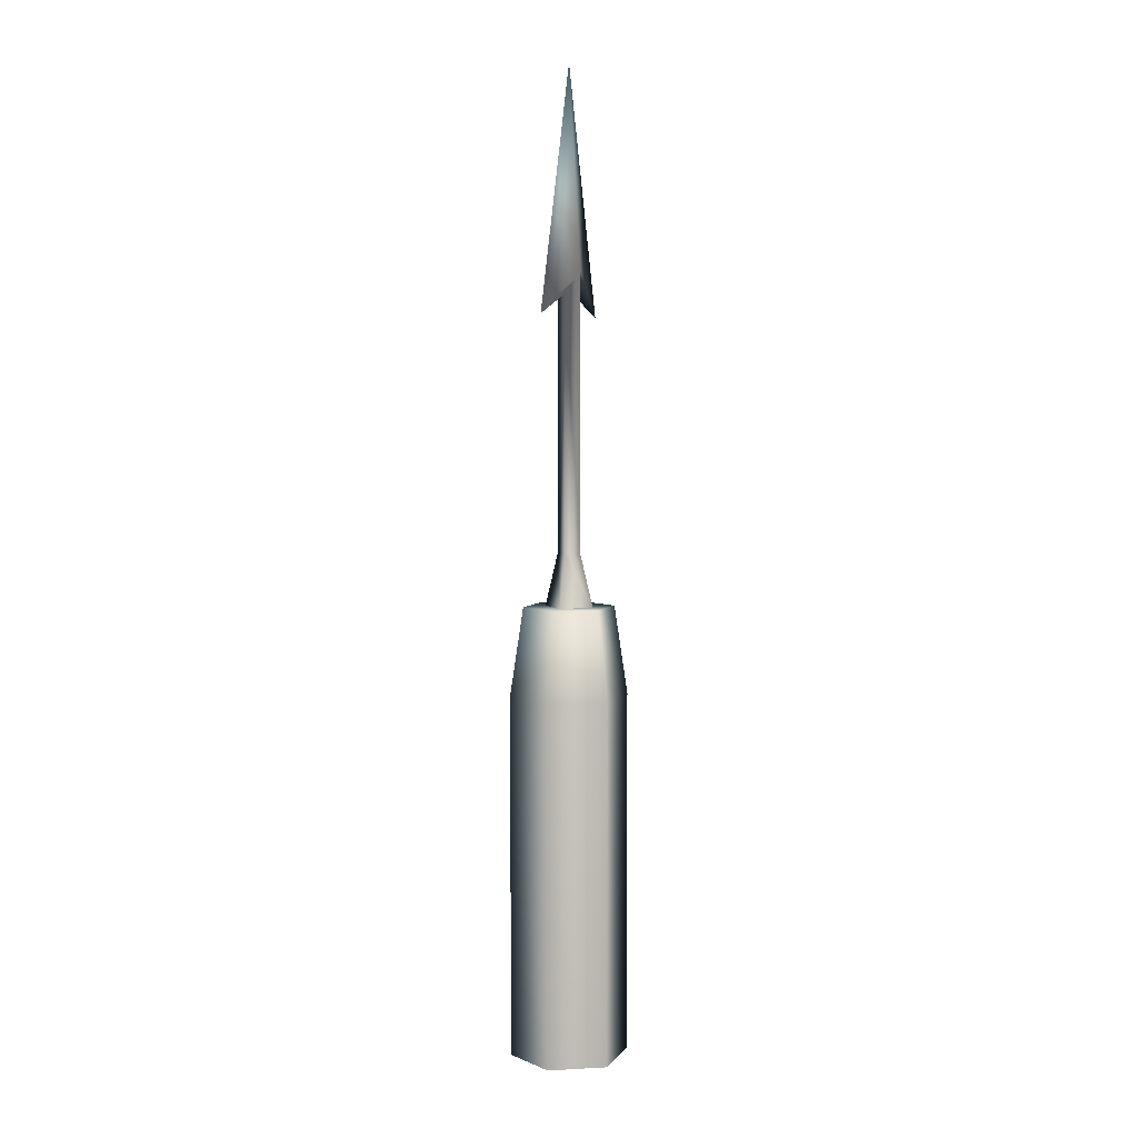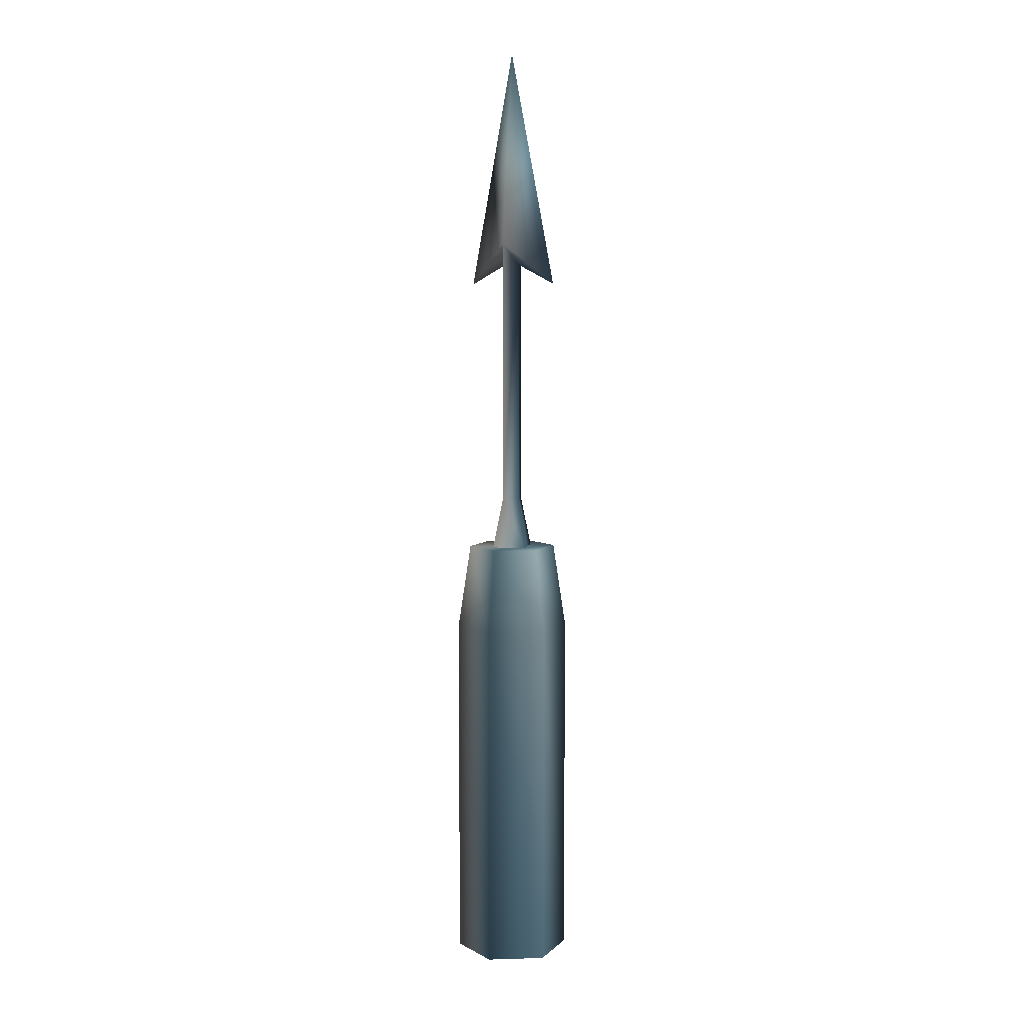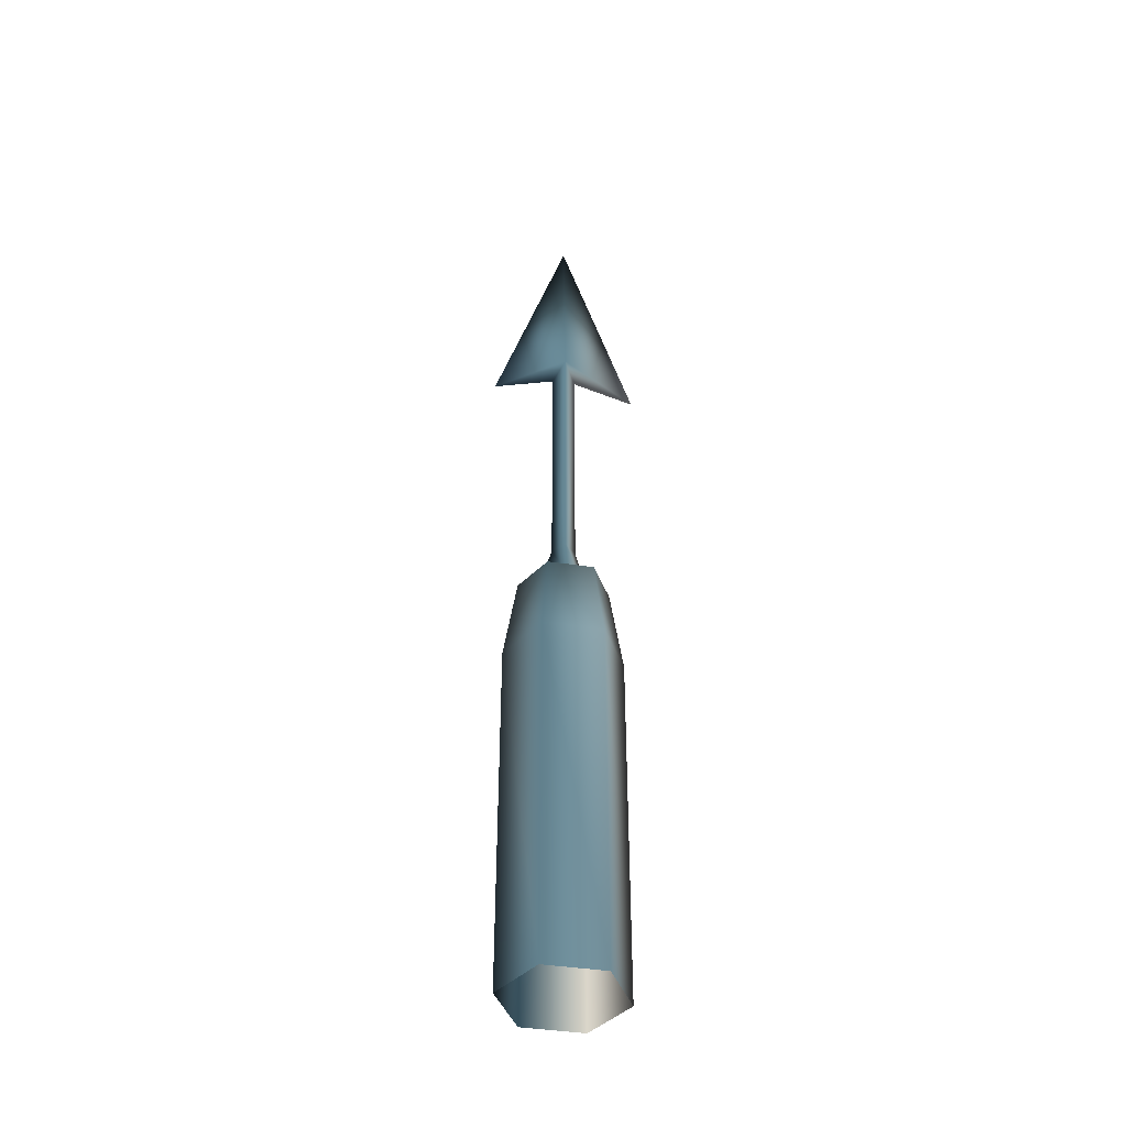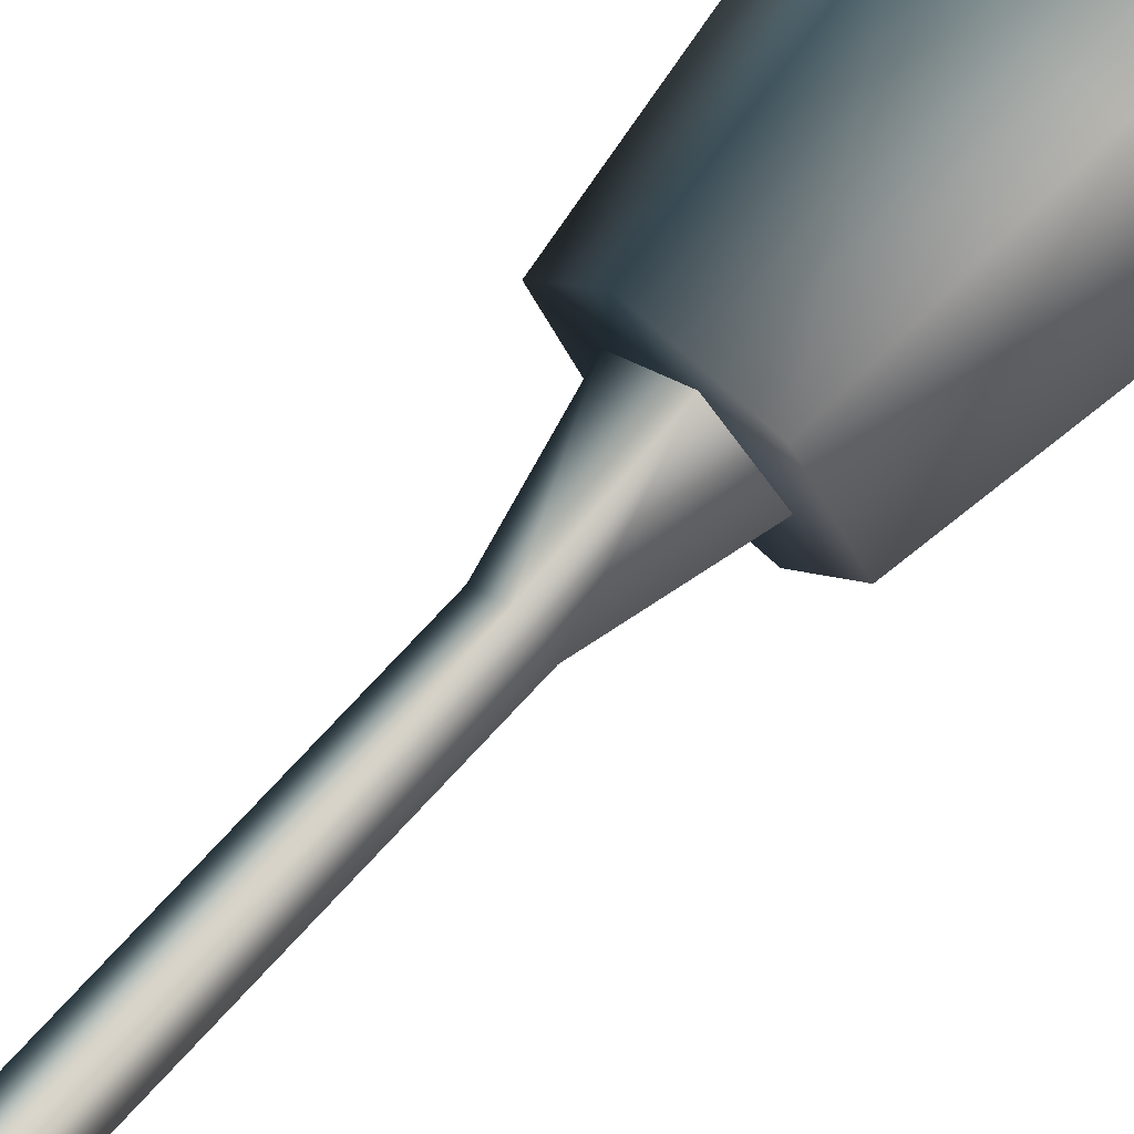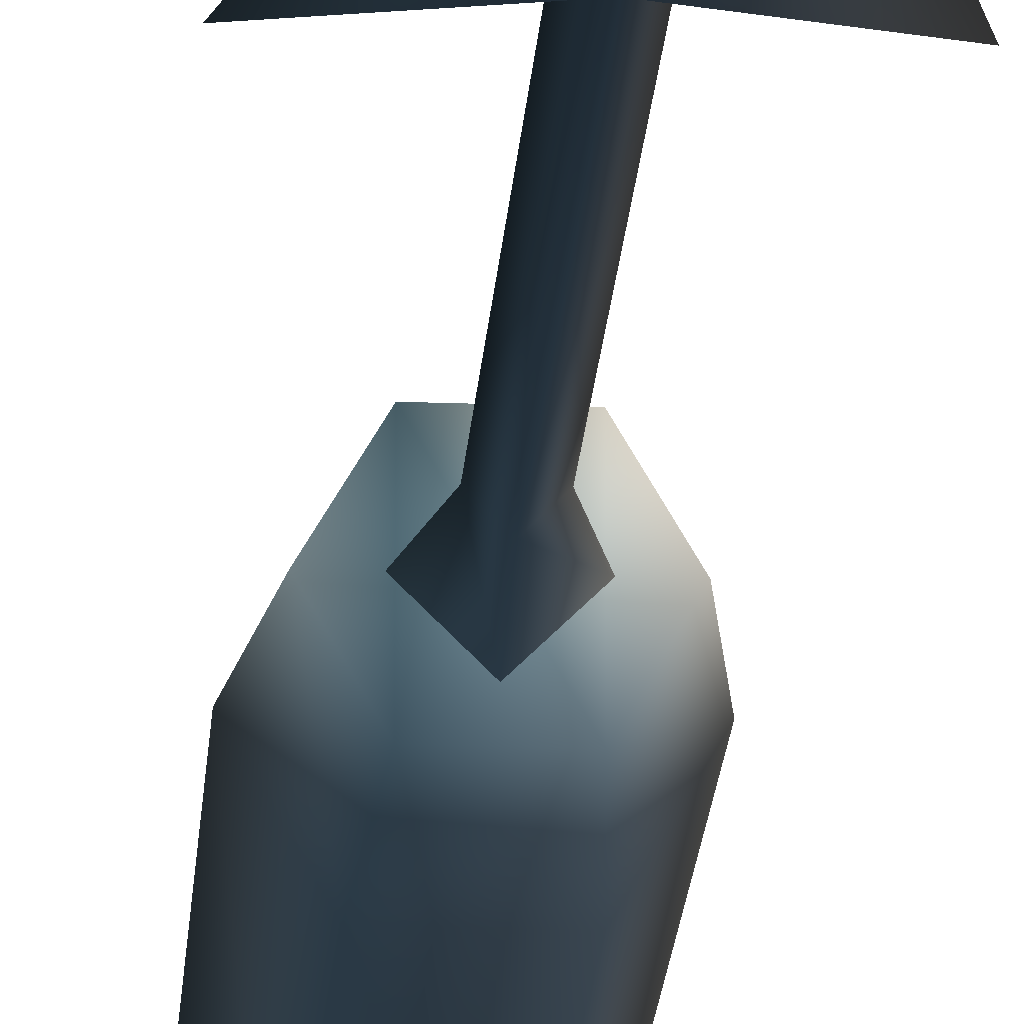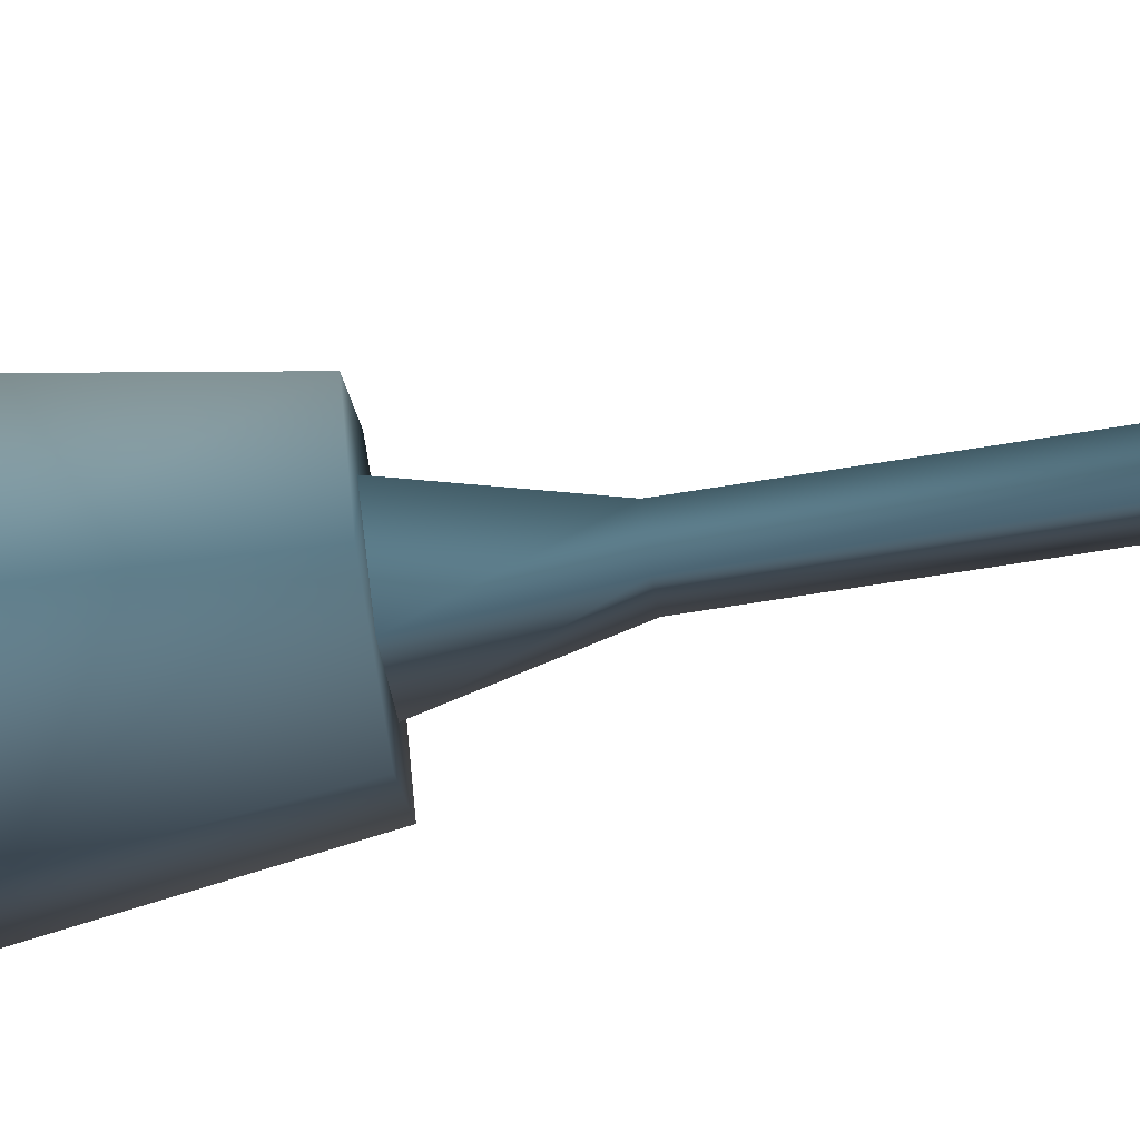
<metadata>
{"format":"obj","ext":"obj","renderer":"f3d","projection":"perspective","resolution":1024,"background":"white","views":[{"elev":5.5,"azim":-69.2,"up":"+Y"},{"elev":7.1,"azim":55.0,"up":"+Y"},{"elev":-42.8,"azim":169.7,"up":"+Y"},{"elev":72.8,"azim":-137.6,"up":"+Z"},{"elev":-21.2,"azim":176.1,"up":"+Z"},{"elev":-73.8,"azim":98.9,"up":"+Z"}]}
</metadata>
<code>
v -4.55 -1e-05 7.881 1 1 1
v 4.55 -1e-05 7.881 0.2471 0.3686 0.451
v 4.55 56.22 7.881 0.3451 0.4627 0.5373
v 9.1 -9e-06 1e-06 0.4471 0.6 0.698
v 4.55 -7e-06 -7.881 0.4471 0.6 0.698
v 4.55 56.22 -7.881 0.4471 0.6 0.698
v -4.55 -7e-06 -7.881 0.5216 0.6588 0.749
v -4.55 56.22 -7.881 0.6549 0.7725 0.851
v -9.1 -9e-06 -0 1 1 1
v -9.1 56.22 9e-06 1 1 1
v -4.55 56.22 7.881 1 1 1
v -3.525 69.87 6.106 1 1 1
v 9.1 56.22 1.1e-05 0.6549 0.749 0.8118
v 7.05 69.87 1.3e-05 0.6549 0.749 0.8118
v 3.525 69.87 -6.106 0.4471 0.6 0.698
v -3.525 69.87 -6.106 0.6549 0.7725 0.851
v -7.05 69.87 1.2e-05 1 1 1
v 3.525 69.87 6.106 0.3451 0.4627 0.5373
v 0 69.87 3.852 1 1 1
v 3.852 69.87 1.1e-05 0.349 0.4941 0.5882
v 0 78 1.838 1 1 1
v 1.838 78 1.3e-05 0.349 0.4941 0.5882
v -11.54 113.8 1.9e-05 1 1 1
v 0 120.5 -1.838 0.4471 0.6 0.698
v 0 69.87 -3.852 0.4471 0.6 0.698
v -3.852 69.87 1.1e-05 1 1 1
v 0 78 -1.838 0.4471 0.6 0.698
v -1.838 78 1.3e-05 1 1 1
v 0 151.2 2.5e-05 0.4471 0.6 0.698
v 11.54 113.8 1.9e-05 0.4471 0.6 0.698
v -1.838 117 1.9e-05 1 1 1
v 0 120.5 1.838 1 1 1
v 1.838 117 1.9e-05 0.349 0.4941 0.5882
f 1 2 11
f 2 3 11
f 2 4 3
f 4 13 3
f 4 5 13
f 5 6 13
f 5 7 6
f 7 8 6
f 7 9 8
f 9 10 8
f 9 1 10
f 1 11 10
f 11 3 12
f 3 18 12
f 3 13 18
f 13 14 18
f 13 6 14
f 6 15 14
f 6 8 15
f 8 16 15
f 8 10 16
f 10 17 16
f 10 11 17
f 11 12 17
f 14 15 18
f 15 16 18
f 12 16 17
f 18 16 12
f 19 20 21
f 20 22 21
f 31 23 24
f 25 26 27
f 28 27 26
f 20 25 22
f 25 27 22
f 26 19 28
f 19 21 28
f 32 23 31
f 32 30 29
f 24 29 30
f 24 27 31
f 27 28 31
f 32 31 21
f 28 21 31
f 32 21 33
f 21 22 33
f 24 33 27
f 22 27 33
f 32 33 30
f 24 30 33
f 32 29 23
f 24 23 29

</code>
